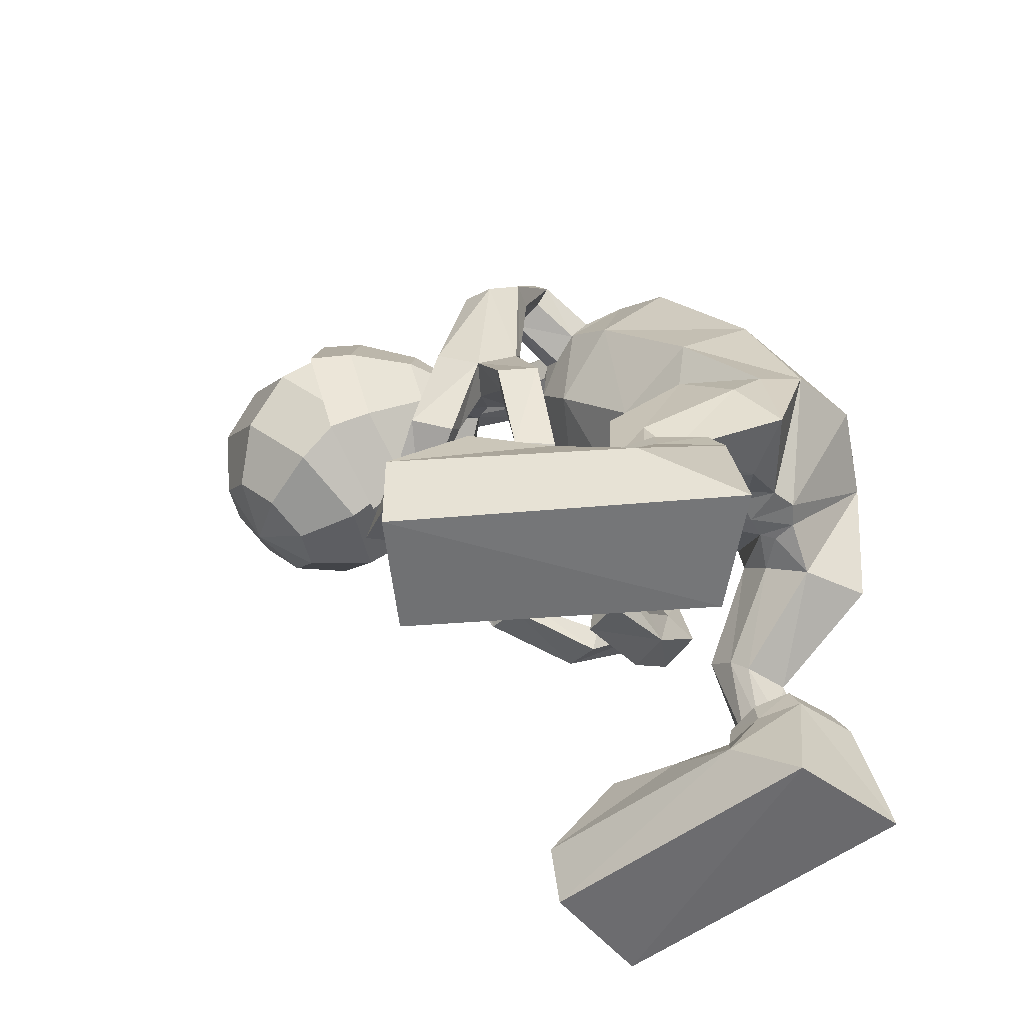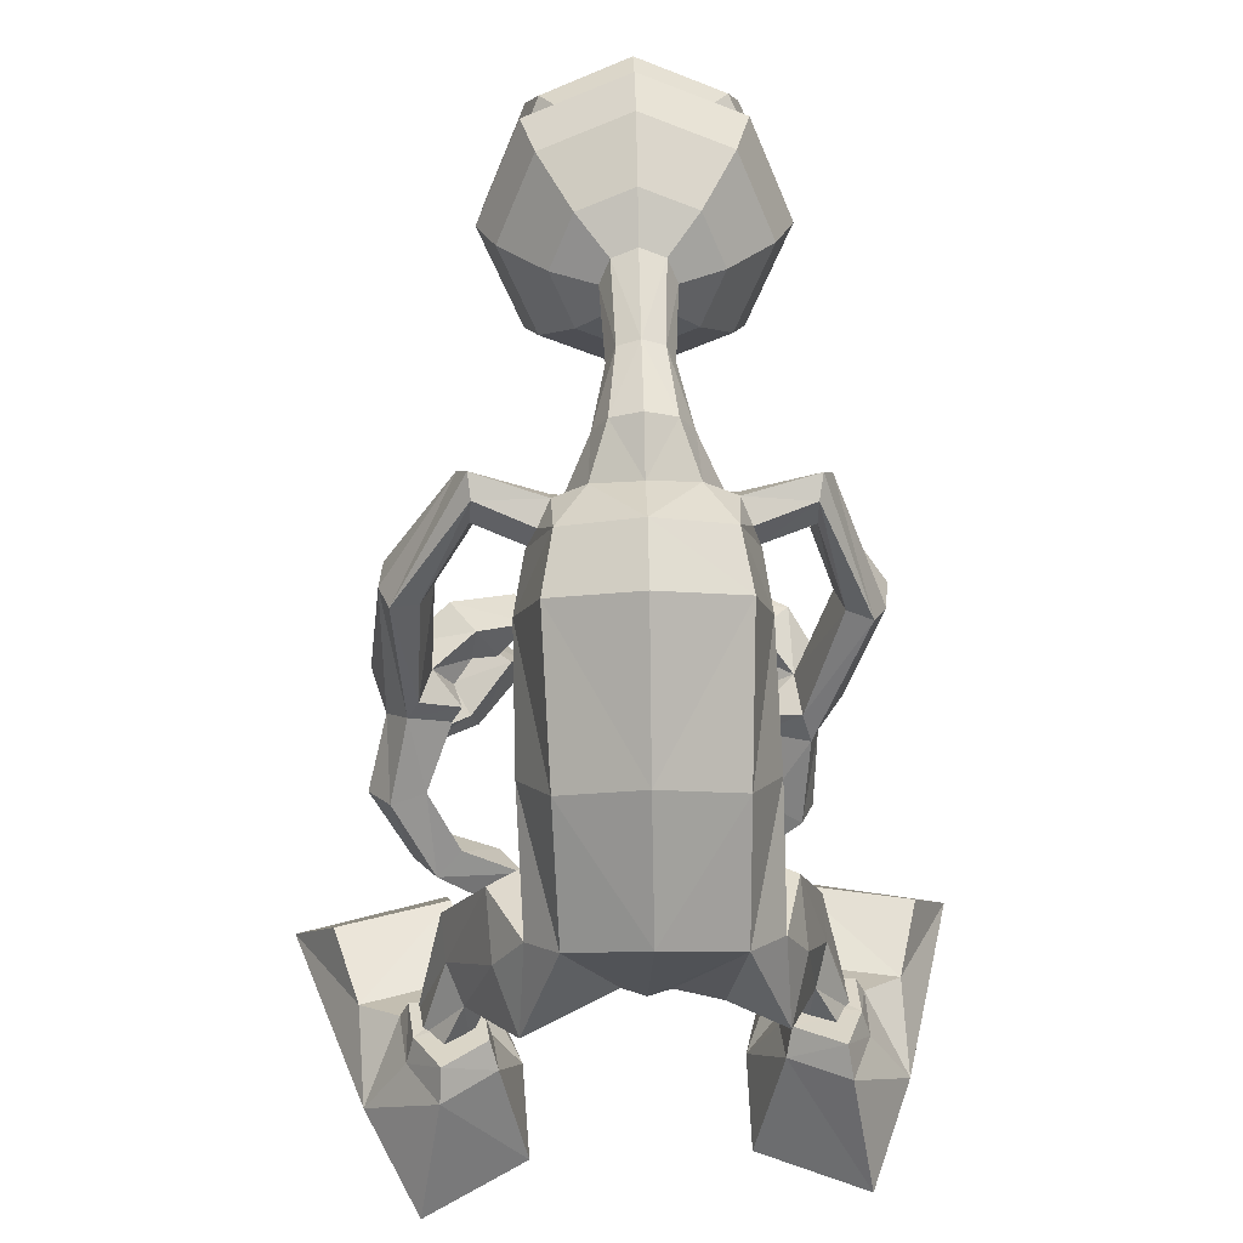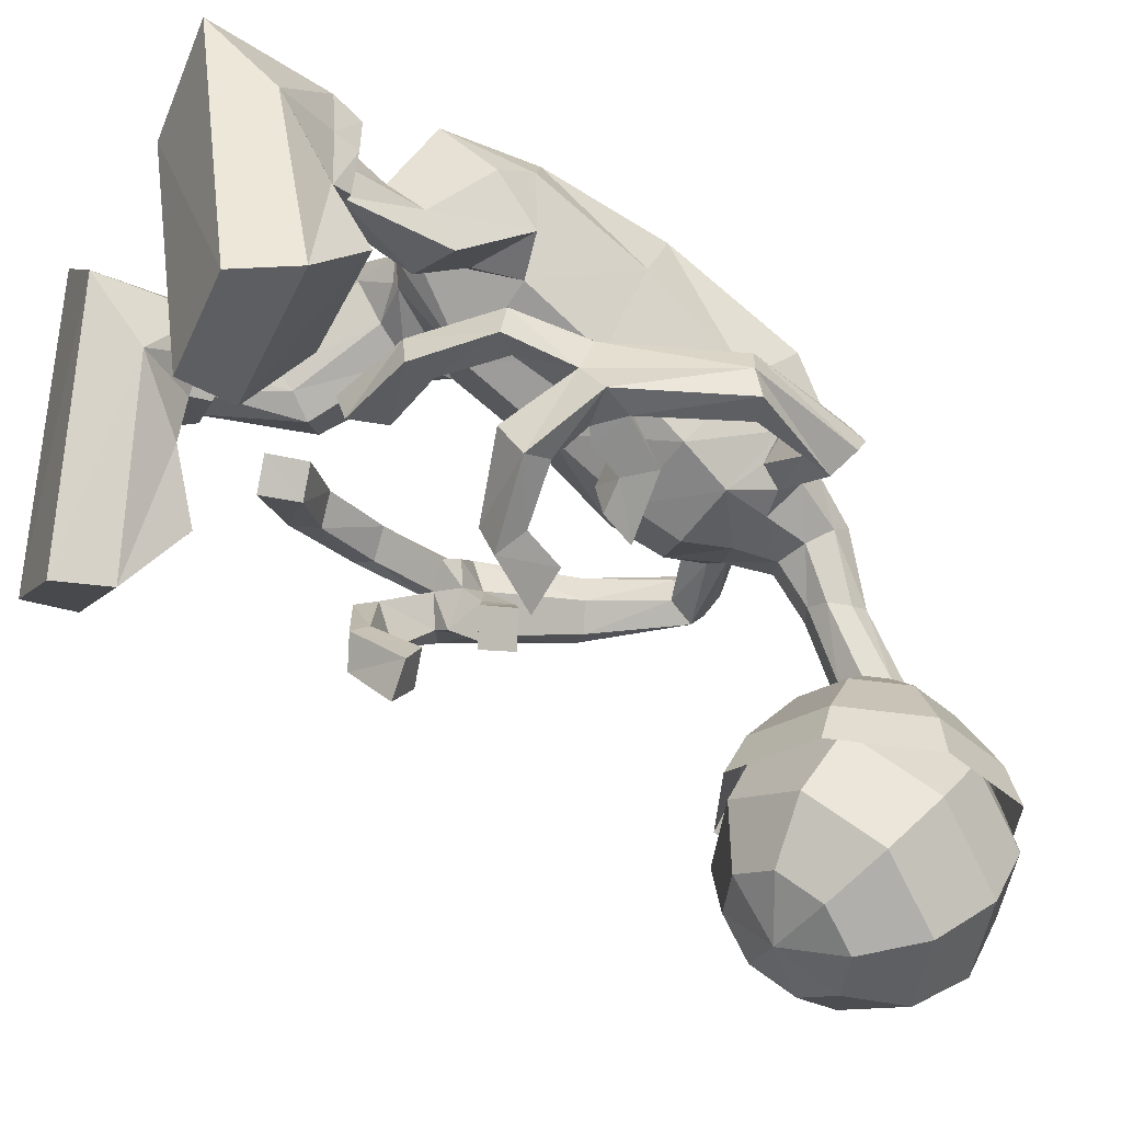
<metadata>
{"format":"obj","ext":"obj","renderer":"f3d","projection":"perspective","resolution":1024,"background":"white","views":[{"elev":-55.7,"azim":116.0,"up":"+Z"},{"elev":38.0,"azim":178.7,"up":"+Z"},{"elev":-31.3,"azim":-114.4,"up":"+Y"}]}
</metadata>
<code>
o Sphere_Sphere.001
v 0.4587 -5.707 6.283
v 0.7945 -5.593 6.853
v 0.9174 -5.205 7.388
v 0.7945 -4.649 7.744
v 0.4587 -4.073 7.826
v 0.6487 -5.392 5.95
v 1.124 -5.047 6.276
v 1.297 -4.575 6.721
v 1.124 -4.104 7.166
v 0.6487 -3.758 7.492
v 0.4587 -5.078 5.616
v 0.7945 -4.502 5.698
v 0.9174 -3.946 6.054
v 0.7945 -3.558 6.588
v 0.4587 -3.444 7.159
v 0.9521 -4.307 7.712
v 0.826 -3.878 7.637
v 0.5168 -3.31 7.394
v 1.347 -4.193 6.767
v 1.168 -3.779 6.817
v 0.7308 -3.248 6.881
v 0.9521 -4.079 5.822
v 0.826 -3.68 5.997
v 0.5168 -3.186 6.368
v 0.2292 -2.999 7.142
v 0.3241 -2.972 6.914
v 0.2292 -2.943 6.677
v 0.4393 -1.147 6.238
v 0.6284 -1.415 5.941
v 0.4157 -1.7 5.697
v 0.2933 -1.785 6.15
v 0.2002 -2.269 6.389
v 0.2002 -2.252 6.786
v 0.2776 -1.501 6.609
v 0.4098 -1.65 6.378
v 0.2832 -2.302 6.591
v 0.2242 0.5502 2.454
v 0.3333 0.3221 2.477
v 0.2523 0.2198 2.499
v 0.7111 -0.6774 6.172
v 0.7553 0.6693 4.636
v 0.7061 1.116 3.415
v 0.9398 -1.148 5.612
v 1.037 0.08586 4.289
v 0.9905 0.7937 3.225
v 0.7977 -0.1845 3.248
v 0.7538 -0.696 3.996
v 0.6139 -1.654 5.224
v 0.8139 -0.1699 5.877
v 1.041 -0.744 5.253
v 0.7446 -1.365 4.764
v 0.6455 0.09693 2.493
v 0.8018 -0.1257 2.793
v 0.6323 0.486 2.258
v 1.045 0.946 2.304
v 1.254 0.5953 2.779
v 1.303 0.09452 3.168
v 1.509 -0.2468 1.232
v 1.617 -0.4102 1.198
v 1.491 -0.05793 1.248
v 1.759 0.1443 1.264
v 1.914 -0.111 1.244
v 1.958 -0.4164 1.21
v 1.708 -0.484 2.329
v 1.672 -0.1785 2.052
v 1.24 -0.2558 1.769
v 1.238 -0.4183 1.91
v 1.525 0.03014 1.737
v 1.369 -0.6197 2.106
v 1.367 -0.2635 1.333
v 1.537 -0.5255 1.271
v 1.32 0.08489 1.386
v 1.72 0.4207 1.42
v 1.967 0.003326 1.348
v 2.029 -0.4472 1.302
v 1.305 -0.2345 1.085
v 1.511 -0.5538 1.048
v 1.249 0.1826 1.118
v 1.735 0.5816 1.144
v 2.037 0.06959 1.102
v 2.111 -0.4749 1.118
v 1.064 -0.4803 0.4888
v 1.455 -1.101 0.9576
v 1.013 0.1419 -0.06087
v 1.938 0.8022 -0.04134
v 2.434 0.02679 0.5059
v 2.486 -0.7407 0.987
v 1.77 -2.467 0.6305
v 1.7 -1.789 1.229
v 1.934 -2.447 0.0656
v 2.963 -2.081 0.0656
v 3.146 -1.976 0.657
v 2.726 -1.413 1.277
v 0.7396 -1.442 5.936
v 0.6685 -1.576 5.688
v 0.7287 -1.186 6.077
v 0.7764 -1.413 5.507
v 0.839 -1.027 5.906
v 0.9111 -1.162 5.63
v 1.47 -1.602 6.06
v 1.326 -1.819 5.851
v 1.379 -1.408 6.188
v 1.29 -1.635 5.636
v 1.353 -1.247 6.02
v 1.376 -1.351 5.733
v 2.142 -1.533 4.966
v 2.109 -1.808 5.019
v 2.042 -1.26 4.965
v 1.856 -1.841 5.017
v 1.795 -1.288 4.982
v 1.689 -1.586 4.961
v 2.151 -1.639 3.551
v 2.287 -2.009 3.76
v 1.954 -1.325 3.758
v 1.977 -2.042 3.985
v 1.854 -1.334 3.914
v 1.75 -1.698 3.976
v 1.819 -1.775 3.523
v 1.942 -2.09 3.597
v 1.597 -1.562 3.51
v 1.759 -2.172 3.646
v 1.509 -1.573 3.66
v 1.58 -1.819 3.706
v 1.066 -2.666 4.015
v 0.9446 -2.303 3.976
v 1.343 -2.561 3.764
v 1.209 -2.19 3.714
v 1.432 -2.002 3.838
v 1.384 -1.993 4.136
v 1.557 -2.345 3.892
v 1.611 -2.296 4.222
v 0.9526 -3.036 2.951
v 1.181 -3.346 2.92
v 1.116 -2.793 3.158
v 1.4 -3.048 3.206
v 1.855 -1.977 3.02
v 1.481 -2.476 2.812
v 1.652 -2.774 2.953
v 1.981 -2.341 3.217
v 1.579 -2.918 2.658
v 2.169 -2.327 2.968
v 1.991 -1.985 2.829
v 1.418 -2.609 2.601
v 1.161 -1.192 1.661
v 1.37 -1.496 1.681
v 1.231 -1.556 2.059
v 1.022 -1.261 2.04
v 1.769 -1.418 2.421
v 1.973 -1.333 2.177
v 1.545 -1.156 2.409
v 1.761 -1.025 2.228
v 2.324 -1.34 2.938
v 2.119 -1.025 3.063
v 2.063 -1.44 3.036
v 1.822 -1.21 3.027
v 0 -5.519 5.83
v -0.4587 -5.707 6.283
v -0.7945 -5.593 6.853
v -0.9174 -5.205 7.388
v -0.7945 -4.649 7.744
v -0.4587 -4.073 7.826
v -0.6487 -5.392 5.95
v -1.124 -5.047 6.276
v -1.297 -4.575 6.721
v -1.124 -4.104 7.166
v -0.6487 -3.758 7.492
v -0.4587 -5.078 5.616
v -0.7945 -4.502 5.698
v -0.9174 -3.946 6.054
v -0.7945 -3.558 6.588
v -0.4587 -3.444 7.159
v 0 -4.947 5.478
v 0 -4.276 5.459
v 0 -3.685 5.777
v 0 -3.332 6.349
v 0 -3.313 7.02
v 0 -5.838 6.421
v 0 -5.818 7.093
v 0 -5.466 7.664
v 0 -4.875 7.983
v 0 -4.204 7.964
v 0 -3.632 7.612
v -0.9521 -4.307 7.712
v -0.826 -3.878 7.637
v -0.5168 -3.31 7.394
v -1.347 -4.193 6.767
v -1.168 -3.779 6.817
v -0.7308 -3.248 6.881
v -0.9521 -4.079 5.822
v -0.826 -3.68 5.997
v -0.5168 -3.186 6.368
v 0 -4.032 5.43
v 0 -3.639 5.657
v 0 -3.16 6.155
v 0 -4.354 8.104
v 0 -3.919 7.977
v 0 -3.335 7.606
v -0.2292 -2.999 7.142
v -0.3241 -2.972 6.914
v -0.2292 -2.943 6.677
v 0 -2.927 6.575
v 0 -3.011 7.236
v -0.4483 -1.148 6.242
v -0.6428 -1.417 5.946
v -0.4246 -1.704 5.706
v -0.003574 -1.814 5.595
v -0.000167 -1.031 6.339
v 0 -2.236 6.307
v -0.000536 -1.84 6.036
v -0.2973 -1.786 6.15
v -0.2002 -2.269 6.389
v -0.2002 -2.252 6.786
v -0.2776 -1.501 6.609
v 0 -1.437 6.709
v 0 -2.222 6.866
v -0.4141 -1.65 6.378
v -0.2832 -2.302 6.591
v -0.1946 0.5661 2.453
v -0.2851 0.3506 2.477
v -0.1962 0.2334 2.5
v 0.02521 0.2259 2.473
v 0.01214 0.6539 2.459
v -0.7157 -0.6773 6.172
v -0.7734 0.6741 4.637
v -0.7622 1.131 3.415
v -0.01551 1.339 3.644
v 0 0.8775 4.868
v -0.001855 -0.4825 6.395
v -0.9279 -1.143 5.6
v -1.056 0.08544 4.29
v -1.078 0.7644 3.225
v 0.003363 -1.867 5.088
v 0 -1.104 3.817
v 0.00603 -0.6032 3.062
v -0.7975 -0.1837 3.248
v -0.7564 -0.6944 3.998
v -0.5962 -1.656 5.23
v -0.8109 -0.1698 5.877
v -0.000291 0.07245 6.123
v -1.008 -0.7404 5.244
v 0.005267 -1.632 4.584
v -0.7256 -1.366 4.768
v -0.5781 0.1329 2.493
v -0.6944 -0.1175 2.793
v -0.6289 0.5158 2.257
v -1.14 0.8938 2.304
v -1.287 0.4996 2.779
v -1.24 0.004803 3.168
v -1.359 -0.3798 1.232
v -1.43 -0.5624 1.198
v -1.382 -0.1916 1.248
v -1.686 -0.05029 1.264
v -1.784 -0.3326 1.244
v -1.763 -0.6404 1.21
v -1.504 -0.6537 2.329
v -1.533 -0.3475 2.052
v -1.094 -0.332 1.769
v -1.058 -0.4904 1.91
v -1.434 -0.1126 1.737
v -1.144 -0.7151 2.106
v -1.217 -0.3663 1.333
v -1.331 -0.6577 1.271
v -1.242 -0.0163 1.386
v -1.695 0.2338 1.42
v -1.855 -0.2181 1.348
v -1.84 -0.6579 1.302
v -1.163 -0.325 1.085
v -1.303 -0.68 1.048
v -1.193 0.09404 1.118
v -1.743 0.3884 1.144
v -1.936 -0.1639 1.102
v -1.927 -0.6849 1.118
v -0.9059 -0.5543 0.4888
v -1.229 -1.214 0.9576
v -0.9407 0.08465 -0.06087
v -1.954 0.5958 -0.04134
v -2.322 -0.2185 0.5059
v -2.285 -0.9731 0.987
v -1.419 -2.605 0.6305
v -1.415 -1.924 1.229
v -1.583 -2.601 0.0656
v -2.643 -2.337 0.0656
v -2.836 -2.25 0.657
v -2.466 -1.654 1.277
v -0.7563 -1.442 5.936
v -0.6726 -1.578 5.693
v -0.7458 -1.186 6.076
v -0.765 -1.412 5.506
v -0.8426 -1.025 5.9
v -0.9005 -1.158 5.619
v -1.502 -1.582 6.007
v -1.35 -1.804 5.811
v -1.408 -1.393 6.147
v -1.292 -1.622 5.601
v -1.368 -1.233 5.981
v -1.375 -1.335 5.692
v -1.978 -1.4 4.786
v -2.009 -1.687 4.836
v -1.854 -1.155 4.852
v -1.757 -1.759 4.907
v -1.627 -1.218 4.912
v -1.553 -1.524 4.889
v -1.486 -1.475 3.437
v -1.714 -1.772 3.57
v -1.392 -1.096 3.634
v -1.53 -1.851 3.867
v -1.315 -1.134 3.885
v -1.267 -1.552 3.981
v -1.151 -1.55 3.549
v -1.281 -1.866 3.624
v -0.9504 -1.303 3.571
v -1.168 -1.963 3.687
v -0.91 -1.293 3.758
v -1.003 -1.626 3.803
v -0.6967 -2.512 4.27
v -0.5335 -2.138 4.292
v -0.8509 -2.378 3.944
v -0.677 -2.008 3.952
v -0.9252 -1.818 3.979
v -0.9835 -1.794 4.277
v -1.085 -2.153 3.983
v -1.244 -2.091 4.279
v 0.002978 -2.703 3.627
v -0.1619 -3.051 3.61
v -0.2499 -2.46 3.701
v -0.5002 -2.75 3.725
v -0.9881 -1.831 3.124
v -0.5084 -2.297 3.186
v -0.6796 -2.591 3.343
v -1.14 -2.177 3.351
v -0.4922 -2.777 3.135
v -1.226 -2.251 3.067
v -1.047 -1.915 2.912
v -0.3594 -2.461 3.051
v 0.04785 -1.225 1.905
v -0.12 -1.55 1.935
v -0.1119 -1.499 2.343
v 0.05541 -1.185 2.316
v -0.753 -1.388 2.472
v -0.8701 -1.396 2.161
v -0.5681 -1.103 2.468
v -0.7229 -1.055 2.199
v -1.458 -1.302 2.752
v -1.336 -0.9418 2.865
v -1.235 -1.33 2.953
v -1.028 -1.077 2.97
f 179 2 3
f 177 156 1
f 182 181 5
f 179 4 180
f 177 2 178
f 180 5 181
f 182 5 10
f 4 8 9
f 1 7 2
f 4 10 5
f 2 8 3
f 1 156 6
f 182 10 15
f 9 13 14
f 6 12 7
f 10 14 15
f 8 12 13
f 6 156 11
f 13 175 14
f 12 172 173
f 14 176 15
f 13 173 174
f 11 156 172
f 182 15 176
f 195 17 196
f 197 17 18
f 18 202 197
f 17 19 20
f 17 21 18
f 24 26 21
f 19 23 20
f 21 23 24
f 22 193 23
f 24 193 194
f 18 26 25
f 194 27 24
f 209 30 31
f 34 207 214
f 31 29 35
f 35 28 34
f 26 33 25
f 33 35 34
f 27 36 26
f 32 35 36
f 25 215 202
f 215 34 214
f 201 32 27
f 208 31 32
f 42 222 226
f 45 55 42
f 234 39 46
f 38 54 52
f 40 96 98
f 50 47 44
f 44 46 45
f 206 48 30
f 51 233 47
f 47 234 46
f 29 96 28
f 50 41 49
f 44 42 41
f 28 228 207
f 49 227 239
f 41 226 227
f 228 49 239
f 40 50 49
f 48 241 51
f 37 39 221
f 43 51 50
f 66 58 67
f 65 63 62
f 46 53 57
f 45 57 56
f 37 55 54
f 39 52 53
f 68 62 61
f 69 63 64
f 68 60 66
f 67 59 69
f 53 67 69
f 54 68 66
f 53 64 57
f 56 68 55
f 57 65 56
f 52 66 67
f 72 74 73
f 74 71 75
f 81 83 87
f 79 86 85
f 75 77 81
f 73 78 72
f 71 76 77
f 75 80 74
f 72 76 70
f 73 80 79
f 87 89 93
f 86 91 85
f 79 84 78
f 77 82 83
f 81 86 80
f 78 82 76
f 91 88 90
f 92 89 88
f 84 91 90
f 83 88 89
f 87 92 86
f 82 90 88
f 94 101 100
f 95 103 101
f 43 98 99
f 29 95 94
f 48 95 30
f 43 97 48
f 100 108 102
f 104 108 110
f 99 103 97
f 96 104 98
f 94 102 96
f 99 104 105
f 106 113 112
f 107 115 113
f 105 110 111
f 101 109 107
f 100 107 106
f 103 111 109
f 117 122 123
f 149 146 145
f 109 117 115
f 108 116 110
f 106 114 108
f 111 116 117
f 118 121 123
f 120 123 122
f 115 119 113
f 138 134 135
f 129 127 125
f 114 122 116
f 125 126 124
f 130 127 128
f 130 124 126
f 131 125 124
f 115 129 131
f 115 130 121
f 121 128 123
f 117 128 129
f 132 135 134
f 140 135 133
f 143 134 137
f 140 132 143
f 112 141 142
f 141 143 142
f 112 136 118
f 142 137 136
f 113 139 141
f 141 138 140
f 119 136 139
f 139 137 138
f 144 146 147
f 150 146 148
f 151 145 144
f 151 147 150
f 155 151 150
f 153 149 151
f 155 148 154
f 152 148 149
f 112 154 152
f 120 154 118
f 112 153 114
f 114 155 120
f 179 158 178
f 177 157 156
f 182 161 181
f 160 179 180
f 158 177 178
f 161 180 181
f 182 166 161
f 160 164 159
f 158 162 157
f 166 160 161
f 164 158 159
f 157 162 156
f 182 171 166
f 170 164 165
f 168 162 163
f 166 170 165
f 164 168 163
f 162 167 156
f 175 169 170
f 168 172 167
f 176 170 171
f 169 173 168
f 167 172 156
f 182 176 171
f 184 195 196
f 197 184 196
f 202 185 197
f 184 186 183
f 188 184 185
f 199 191 188
f 187 189 186
f 188 190 187
f 193 189 190
f 191 193 190
f 185 199 188
f 200 194 191
f 205 209 210
f 207 213 214
f 204 210 216
f 203 216 213
f 212 199 198
f 212 216 217
f 217 200 199
f 216 211 217
f 215 198 202
f 215 213 212
f 211 201 200
f 210 208 211
f 222 225 226
f 246 231 225
f 220 234 235
f 219 245 218
f 223 287 203
f 240 236 242
f 230 235 236
f 237 206 205
f 242 233 241
f 236 234 233
f 287 204 203
f 224 240 238
f 225 230 224
f 228 203 207
f 227 238 239
f 226 224 227
f 228 238 223
f 223 240 229
f 237 241 232
f 220 219 218
f 229 242 237
f 249 257 258
f 256 254 255
f 235 244 220
f 231 248 235
f 245 225 218
f 220 243 219
f 259 253 256
f 254 260 255
f 251 259 257
f 250 258 260
f 244 258 243
f 245 259 246
f 255 244 248
f 259 247 246
f 256 248 247
f 243 257 245
f 265 263 264
f 265 262 261
f 272 274 268
f 270 277 271
f 266 268 262
f 269 264 263
f 262 267 261
f 265 272 266
f 267 263 261
f 264 271 265
f 278 280 274
f 282 277 276
f 269 276 270
f 268 273 267
f 277 272 271
f 273 269 267
f 282 279 283
f 279 284 283
f 275 282 276
f 274 279 273
f 283 278 277
f 273 281 275
f 285 292 286
f 286 294 288
f 229 289 223
f 204 286 205
f 286 237 205
f 288 229 237
f 299 291 293
f 295 299 293
f 294 290 288
f 295 287 289
f 293 285 287
f 290 295 289
f 297 304 298
f 298 306 300
f 296 301 295
f 292 300 294
f 297 292 291
f 294 302 296
f 308 313 307
f 340 337 339
f 306 302 300
f 307 299 301
f 305 297 299
f 308 301 302
f 314 310 309
f 311 314 309
f 310 306 304
f 329 325 328
f 320 318 319
f 307 311 305
f 317 316 315
f 318 321 319
f 321 315 322
f 322 316 320
f 322 308 306
f 321 306 312
f 319 312 314
f 308 319 314
f 323 326 324
f 331 326 329
f 325 334 328
f 323 331 334
f 303 332 304
f 334 332 333
f 327 303 309
f 328 333 327
f 304 330 310
f 332 329 330
f 310 327 309
f 330 328 327
f 335 337 336
f 337 341 339
f 342 336 340
f 338 342 341
f 346 342 344
f 342 343 344
f 339 346 345
f 343 339 345
f 303 345 309
f 345 311 309
f 344 303 305
f 346 305 311
f 179 178 2
f 179 3 4
f 177 1 2
f 180 4 5
f 4 3 8
f 1 6 7
f 4 9 10
f 2 7 8
f 9 8 13
f 6 11 12
f 10 9 14
f 8 7 12
f 13 174 175
f 12 11 172
f 14 175 176
f 13 12 173
f 195 16 17
f 197 196 17
f 18 25 202
f 17 16 19
f 17 20 21
f 24 27 26
f 19 22 23
f 21 20 23
f 22 192 193
f 24 23 193
f 18 21 26
f 194 201 27
f 209 206 30
f 34 28 207
f 31 30 29
f 35 29 28
f 26 36 33
f 33 36 35
f 27 32 36
f 32 31 35
f 25 33 215
f 215 33 34
f 201 208 32
f 208 209 31
f 42 37 222
f 45 56 55
f 234 221 39
f 38 37 54
f 40 28 96
f 50 51 47
f 44 47 46
f 206 232 48
f 51 241 233
f 47 233 234
f 29 94 96
f 50 44 41
f 44 45 42
f 28 40 228
f 49 41 227
f 41 42 226
f 228 40 49
f 40 43 50
f 48 232 241
f 221 222 37
f 37 38 39
f 43 48 51
f 66 60 58
f 65 64 63
f 46 39 53
f 45 46 57
f 37 42 55
f 39 38 52
f 68 65 62
f 69 59 63
f 68 61 60
f 67 58 59
f 53 52 67
f 54 55 68
f 53 69 64
f 56 65 68
f 57 64 65
f 52 54 66
f 72 70 74
f 74 70 71
f 81 77 83
f 79 80 86
f 75 71 77
f 73 79 78
f 71 70 76
f 75 81 80
f 72 78 76
f 73 74 80
f 87 83 89
f 86 92 91
f 79 85 84
f 77 76 82
f 81 87 86
f 78 84 82
f 91 92 88
f 92 93 89
f 84 85 91
f 83 82 88
f 87 93 92
f 82 84 90
f 94 95 101
f 95 97 103
f 43 40 98
f 29 30 95
f 48 97 95
f 43 99 97
f 100 106 108
f 104 102 108
f 99 105 103
f 96 102 104
f 94 100 102
f 99 98 104
f 106 107 113
f 107 109 115
f 105 104 110
f 101 103 109
f 100 101 107
f 103 105 111
f 117 116 122
f 149 148 146
f 109 111 117
f 108 114 116
f 106 112 114
f 111 110 116
f 118 119 121
f 120 118 123
f 115 121 119
f 138 137 134
f 129 128 127
f 114 120 122
f 125 127 126
f 130 126 127
f 130 131 124
f 131 129 125
f 115 117 129
f 115 131 130
f 121 130 128
f 117 123 128
f 132 133 135
f 140 138 135
f 143 132 134
f 140 133 132
f 112 113 141
f 141 140 143
f 112 142 136
f 142 143 137
f 113 119 139
f 141 139 138
f 119 118 136
f 139 136 137
f 144 145 146
f 150 147 146
f 151 149 145
f 151 144 147
f 155 153 151
f 153 152 149
f 155 150 148
f 152 154 148
f 112 118 154
f 120 155 154
f 112 152 153
f 114 153 155
f 179 159 158
f 160 159 179
f 158 157 177
f 161 160 180
f 160 165 164
f 158 163 162
f 166 165 160
f 164 163 158
f 170 169 164
f 168 167 162
f 166 171 170
f 164 169 168
f 175 174 169
f 168 173 172
f 176 175 170
f 169 174 173
f 184 183 195
f 197 185 184
f 202 198 185
f 184 187 186
f 188 187 184
f 199 200 191
f 187 190 189
f 188 191 190
f 193 192 189
f 191 194 193
f 185 198 199
f 200 201 194
f 205 206 209
f 207 203 213
f 204 205 210
f 203 204 216
f 212 217 199
f 212 213 216
f 217 211 200
f 216 210 211
f 215 212 198
f 215 214 213
f 211 208 201
f 210 209 208
f 222 218 225
f 246 247 231
f 220 221 234
f 219 243 245
f 223 289 287
f 240 230 236
f 230 231 235
f 237 232 206
f 242 236 233
f 236 235 234
f 287 285 204
f 224 230 240
f 225 231 230
f 228 223 203
f 227 224 238
f 226 225 224
f 228 239 238
f 223 238 240
f 237 242 241
f 218 222 221
f 221 220 218
f 229 240 242
f 249 251 257
f 256 253 254
f 235 248 244
f 231 247 248
f 245 246 225
f 220 244 243
f 259 252 253
f 254 250 260
f 251 252 259
f 250 249 258
f 244 260 258
f 245 257 259
f 255 260 244
f 259 256 247
f 256 255 248
f 243 258 257
f 265 261 263
f 265 266 262
f 272 278 274
f 270 276 277
f 266 272 268
f 269 270 264
f 262 268 267
f 265 271 272
f 267 269 263
f 264 270 271
f 278 284 280
f 282 283 277
f 269 275 276
f 268 274 273
f 277 278 272
f 273 275 269
f 282 281 279
f 279 280 284
f 275 281 282
f 274 280 279
f 283 284 278
f 273 279 281
f 285 291 292
f 286 292 294
f 229 290 289
f 204 285 286
f 286 288 237
f 288 290 229
f 299 297 291
f 295 301 299
f 294 296 290
f 295 293 287
f 293 291 285
f 290 296 295
f 297 303 304
f 298 304 306
f 296 302 301
f 292 298 300
f 297 298 292
f 294 300 302
f 308 314 313
f 340 336 337
f 306 308 302
f 307 305 299
f 305 303 297
f 308 307 301
f 314 312 310
f 311 313 314
f 310 312 306
f 329 326 325
f 320 316 318
f 307 313 311
f 317 318 316
f 318 317 321
f 321 317 315
f 322 315 316
f 322 320 308
f 321 322 306
f 319 321 312
f 308 320 319
f 323 325 326
f 331 324 326
f 325 323 334
f 323 324 331
f 303 333 332
f 334 331 332
f 327 333 303
f 328 334 333
f 304 332 330
f 332 331 329
f 310 330 327
f 330 329 328
f 335 338 337
f 337 338 341
f 342 335 336
f 338 335 342
f 346 341 342
f 342 340 343
f 339 341 346
f 343 340 339
f 303 343 345
f 345 346 311
f 344 343 303
f 346 344 305

</code>
